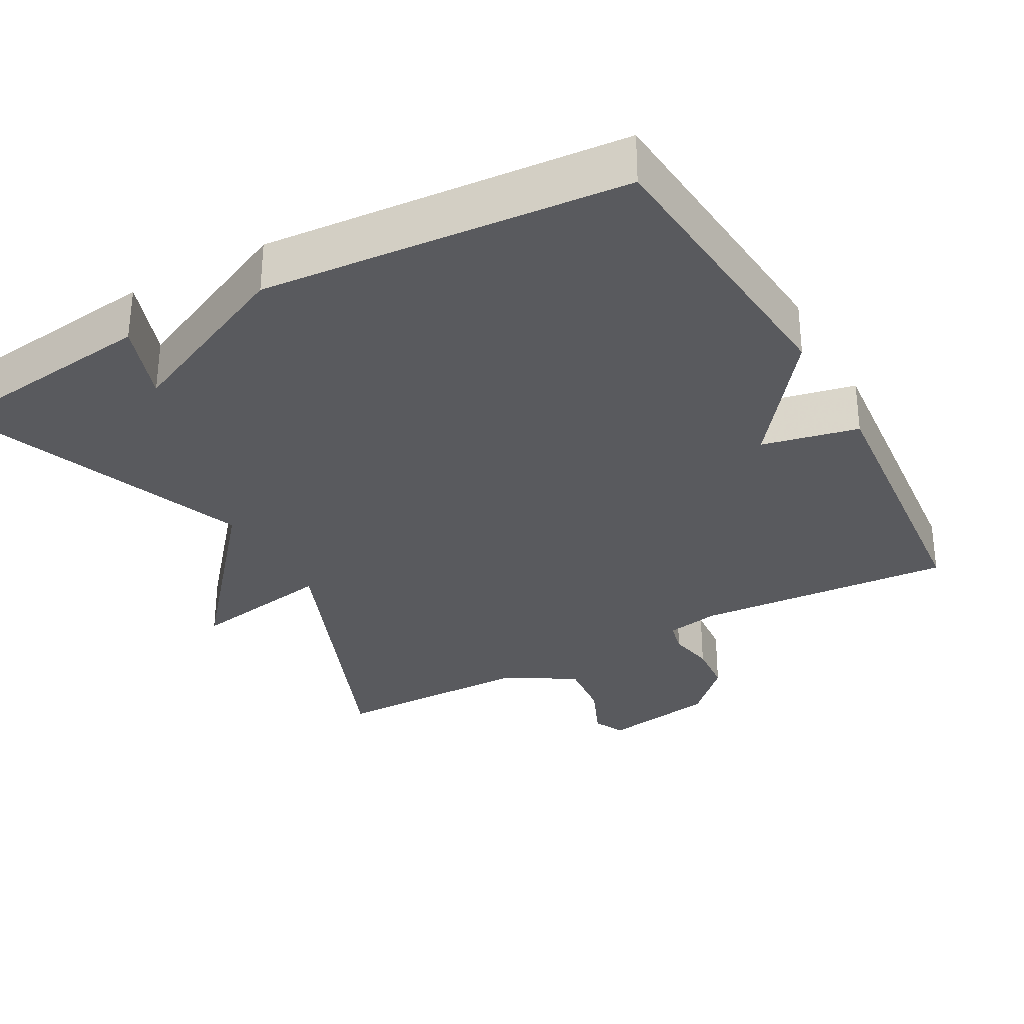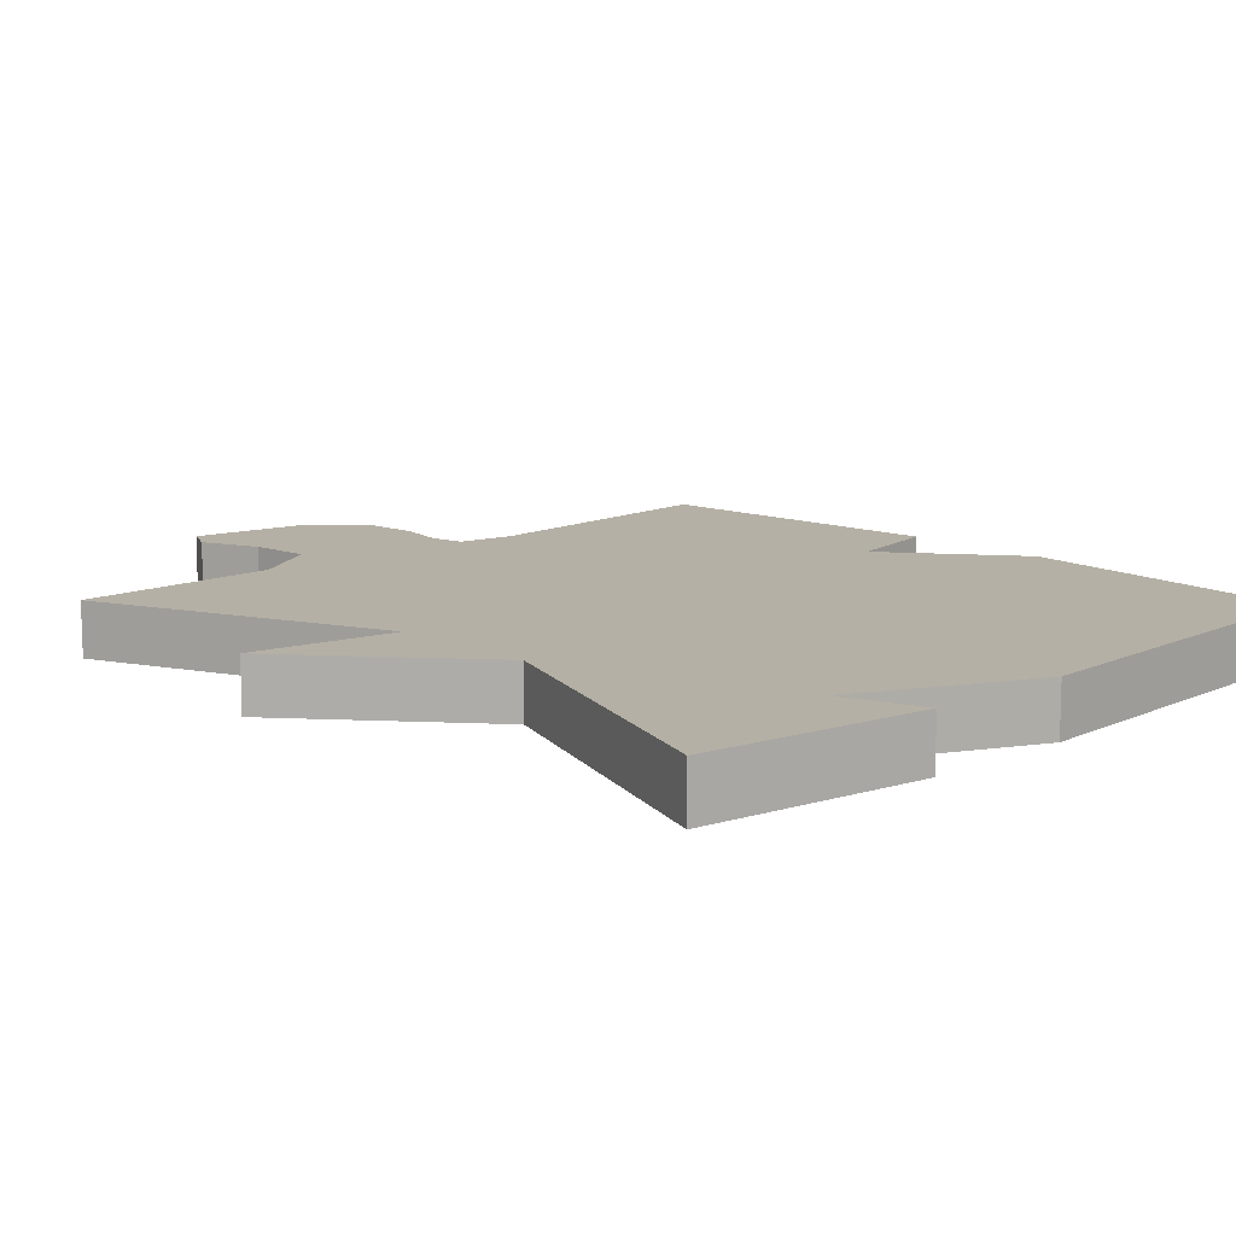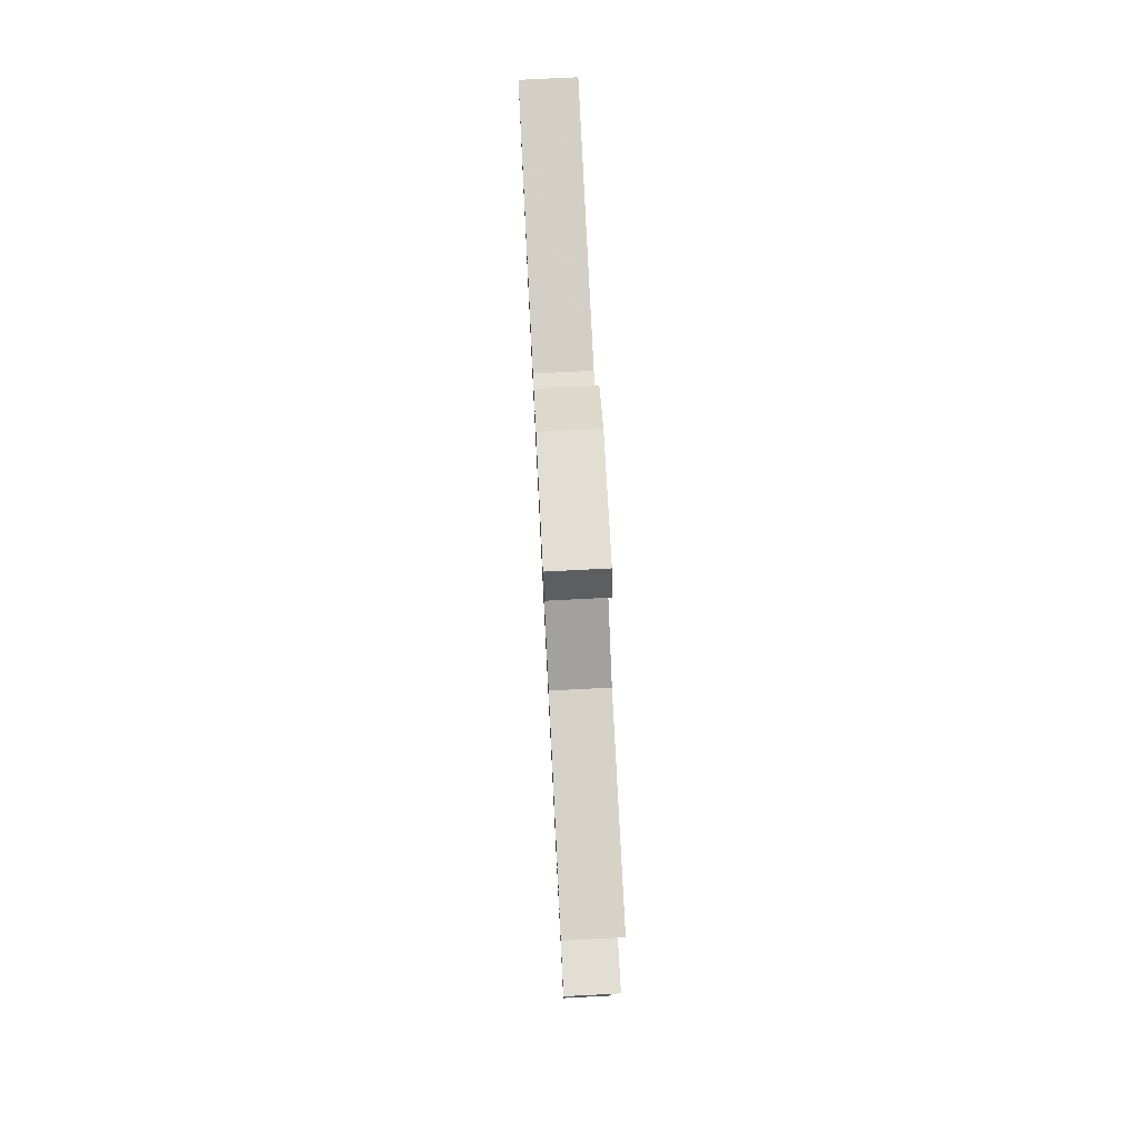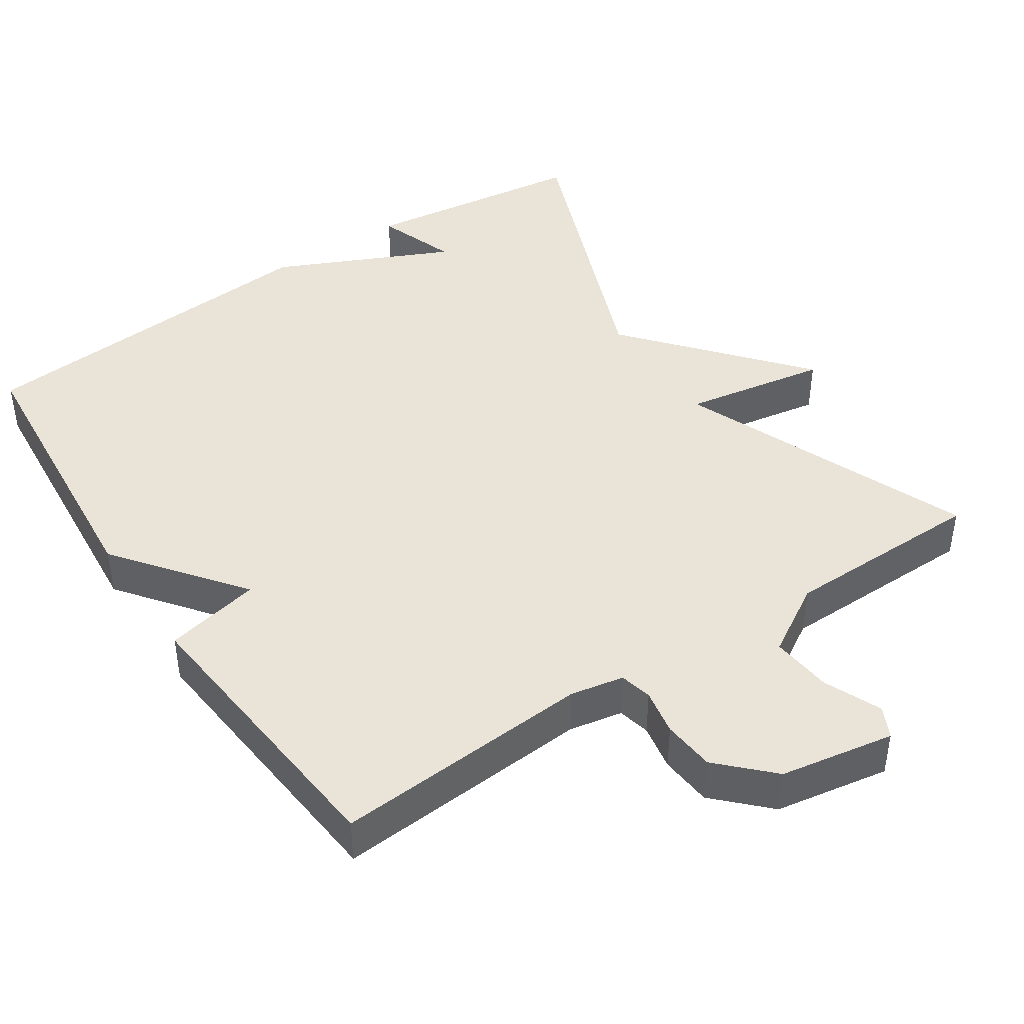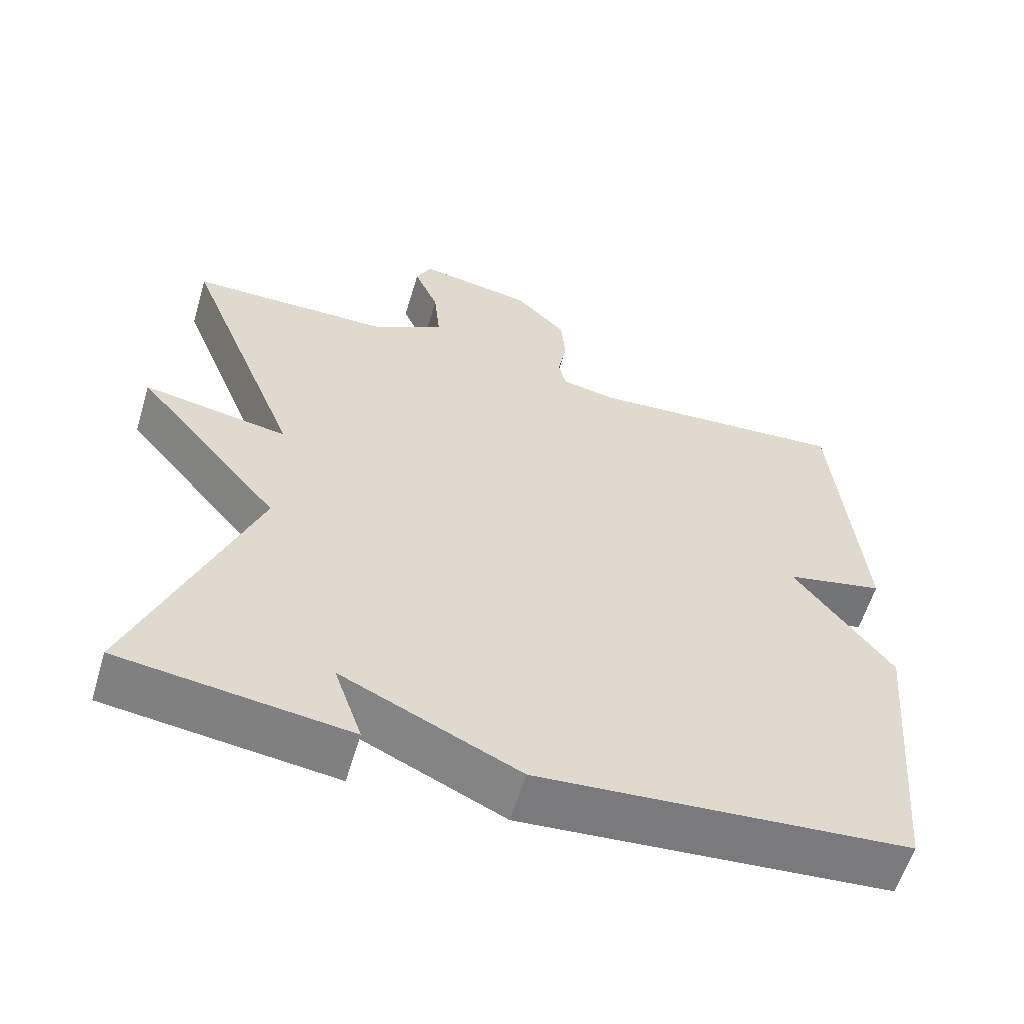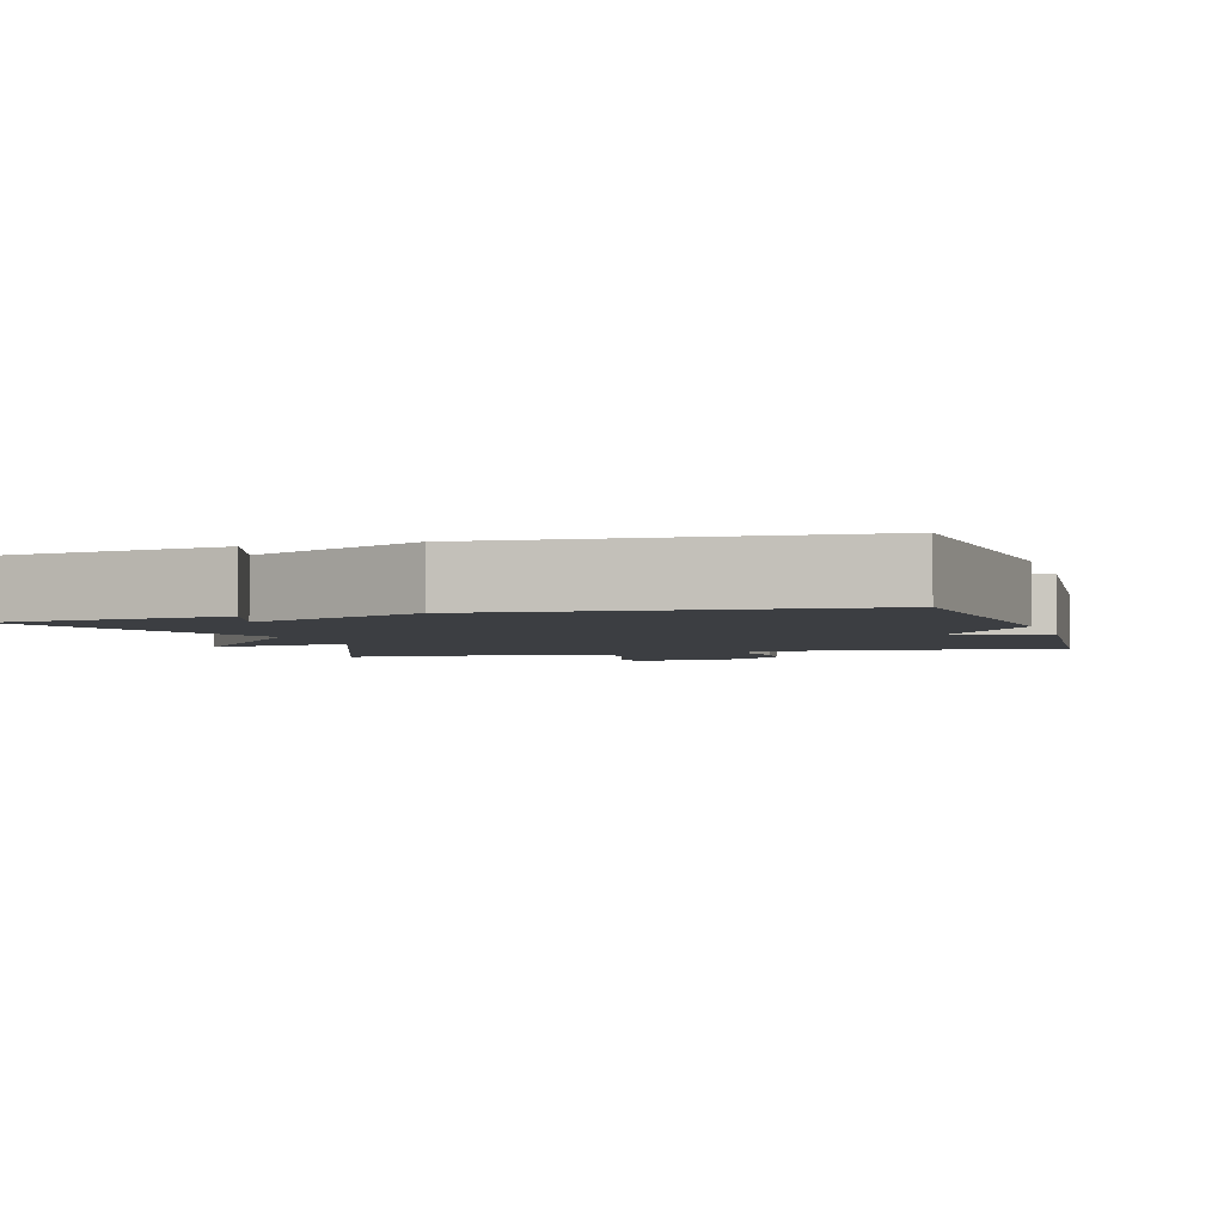
<metadata>
{"format":"obj","ext":"obj","renderer":"f3d","projection":"perspective","resolution":1024,"background":"white","views":[{"elev":-31.6,"azim":-151.2,"up":"+Y"},{"elev":11.7,"azim":136.2,"up":"+Y"},{"elev":77.0,"azim":87.1,"up":"+Z"},{"elev":43.3,"azim":-33.8,"up":"+Y"},{"elev":-59.2,"azim":163.3,"up":"+Z"},{"elev":-3.1,"azim":-163.1,"up":"+Y"}]}
</metadata>
<code>
v -0.5 0.07 0.5
v -0.149 0.07 0.475
v -0.076 0.07 0.489
v -0.066 0.07 0.533
v -0.078 0.07 0.596
v -0.072 0.07 0.667
v -0.004 0.07 0.736
v 0.151 0.07 0.763
v 0.172 0.07 0.721
v 0.139 0.07 0.643
v 0.131 0.07 0.56
v 0.226 0.07 0.503
v 0.5 0.07 0.5
v 0.341 0.07 0.101
v 0.537 0.07 0.135
v 0.341 0.07 -0.099
v 0.5 0.07 -0.5
v 0.193 0.07 -0.539
v 0.231 0.07 -0.429
v -0.007 0.07 -0.539
v -0.5 0.07 -0.5
v -0.536 0.07 -0.1
v -0.405 0.07 0.072
v -0.536 0.07 0.1
v -0.5 0 0.5
v -0.149 0 0.475
v -0.076 0 0.489
v -0.066 0 0.533
v -0.078 0 0.596
v -0.072 0 0.667
v -0.004 0 0.736
v 0.151 0 0.763
v 0.172 0 0.721
v 0.139 0 0.643
v 0.131 0 0.56
v 0.226 0 0.503
v 0.5 0 0.5
v 0.341 0 0.101
v 0.537 0 0.135
v 0.341 0 -0.099
v 0.5 0 -0.5
v 0.193 0 -0.539
v 0.231 0 -0.429
v -0.007 0 -0.539
v -0.5 0 -0.5
v -0.536 0 -0.1
v -0.405 0 0.072
v -0.536 0 0.1
f 23 24 1 2
f 21 22 23
f 20 21 23
f 19 20 23
f 19 23 2 3
f 17 18 19
f 19 3 4
f 17 19 4
f 16 17 4
f 14 15 16
f 5 6 7
f 4 5 7
f 16 4 7
f 14 16 7
f 12 13 14
f 11 12 14
f 11 14 7
f 10 11 7
f 7 8 9 10
f 26 25 48 47
f 47 46 45
f 47 45 44
f 47 44 43
f 27 26 47 43
f 43 42 41
f 28 27 43
f 28 43 41
f 28 41 40
f 40 39 38
f 31 30 29
f 31 29 28
f 31 28 40
f 31 40 38
f 38 37 36
f 38 36 35
f 31 38 35
f 31 35 34
f 34 33 32 31
f 1 25 26 2
f 2 26 27 3
f 3 27 28 4
f 4 28 29 5
f 5 29 30 6
f 6 30 31 7
f 7 31 32 8
f 8 32 33 9
f 9 33 34 10
f 10 34 35 11
f 11 35 36 12
f 12 36 37 13
f 13 37 38 14
f 14 38 39 15
f 15 39 40 16
f 16 40 41 17
f 17 41 42 18
f 18 42 43 19
f 19 43 44 20
f 20 44 45 21
f 21 45 46 22
f 22 46 47 23
f 23 47 48 24
f 24 48 25 1

</code>
